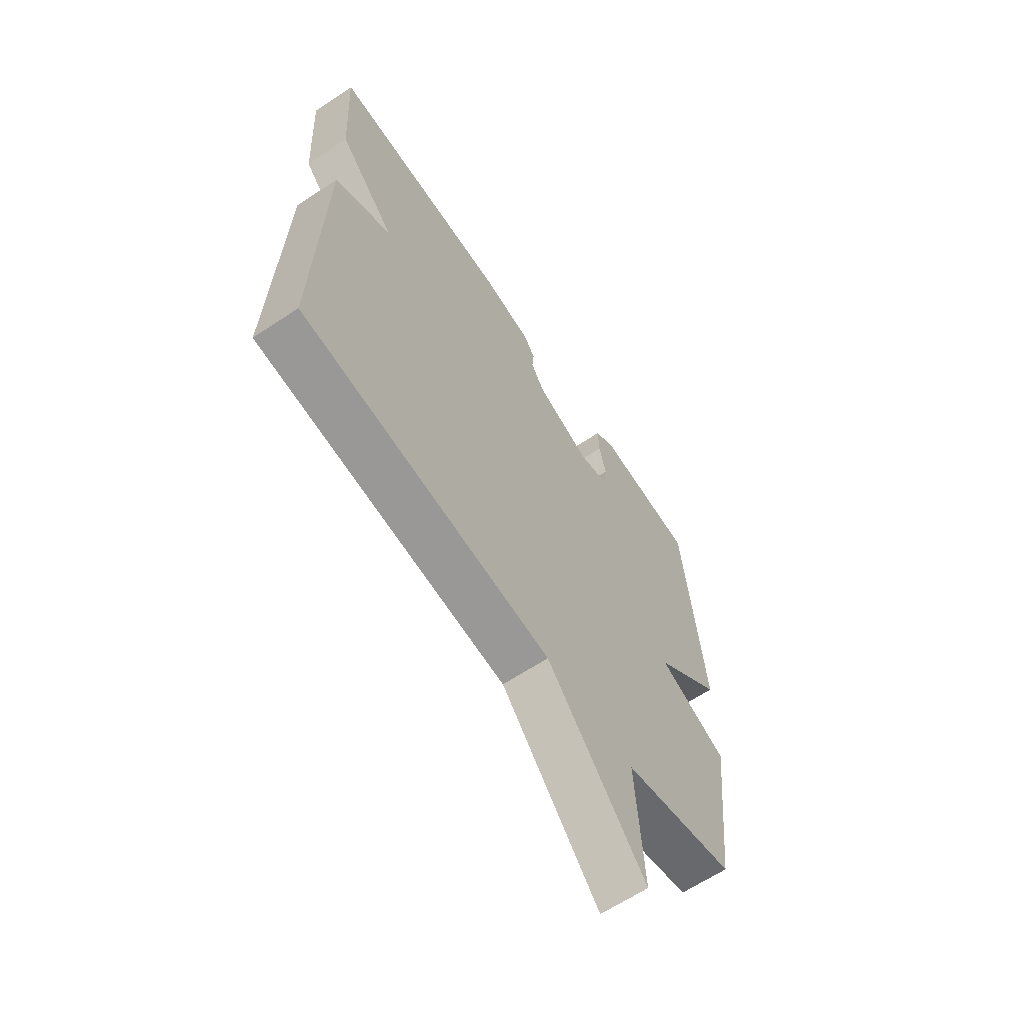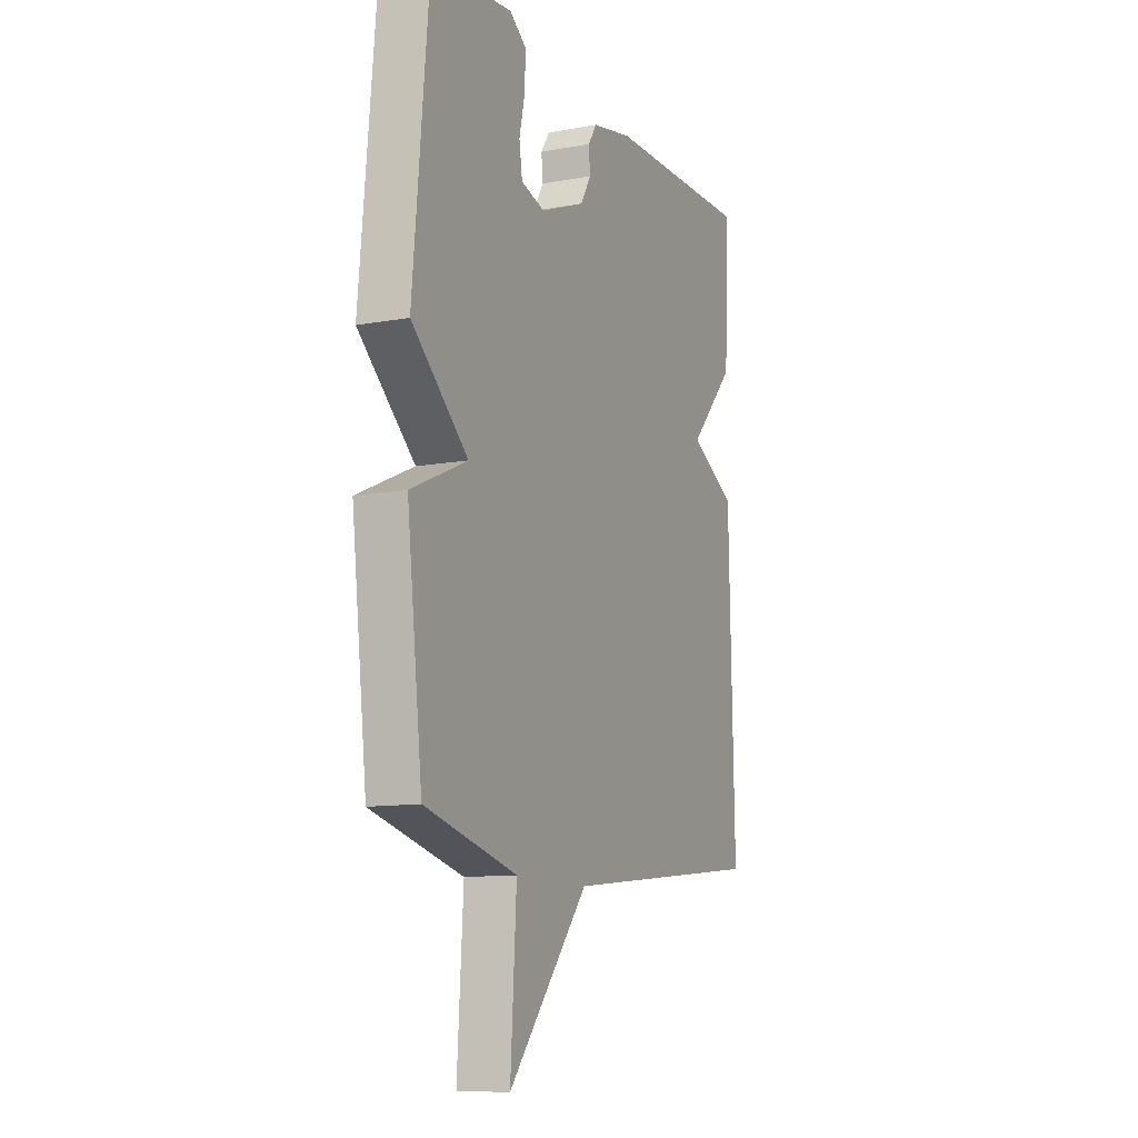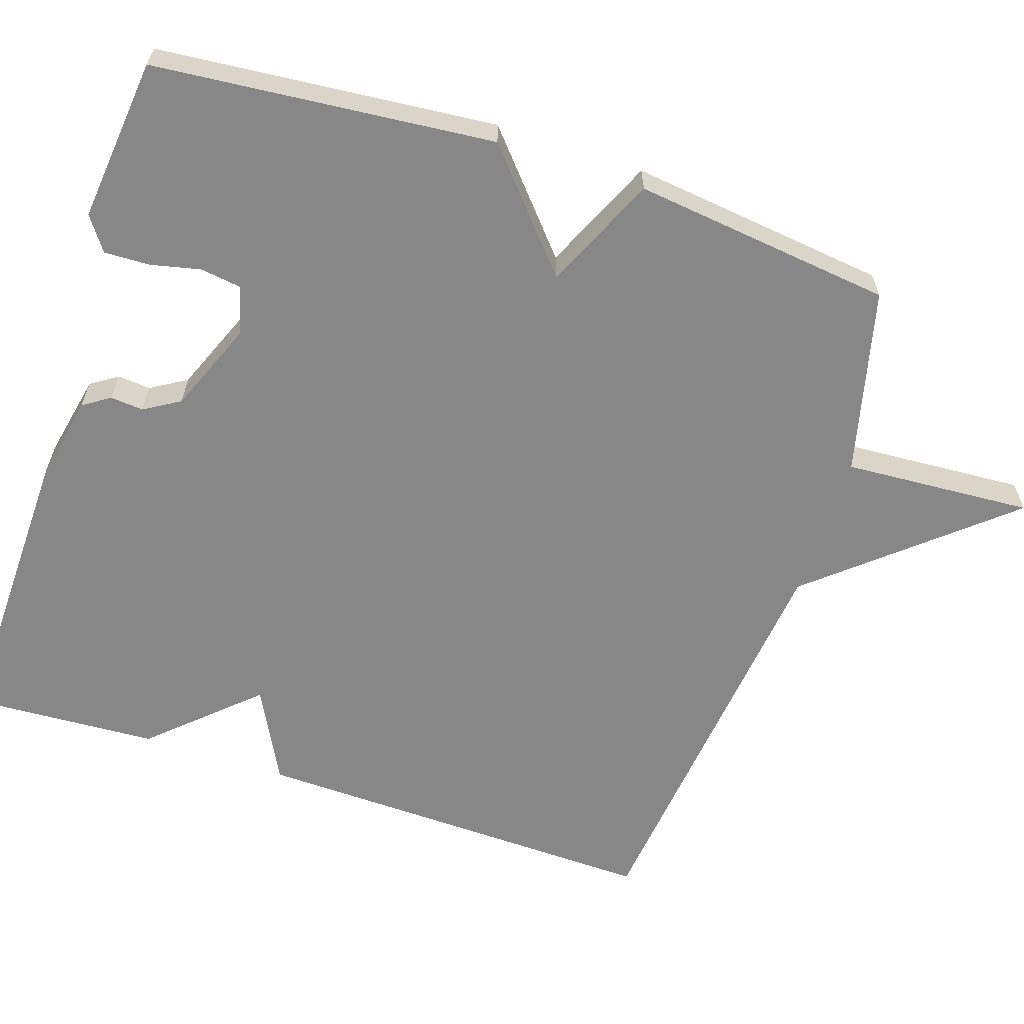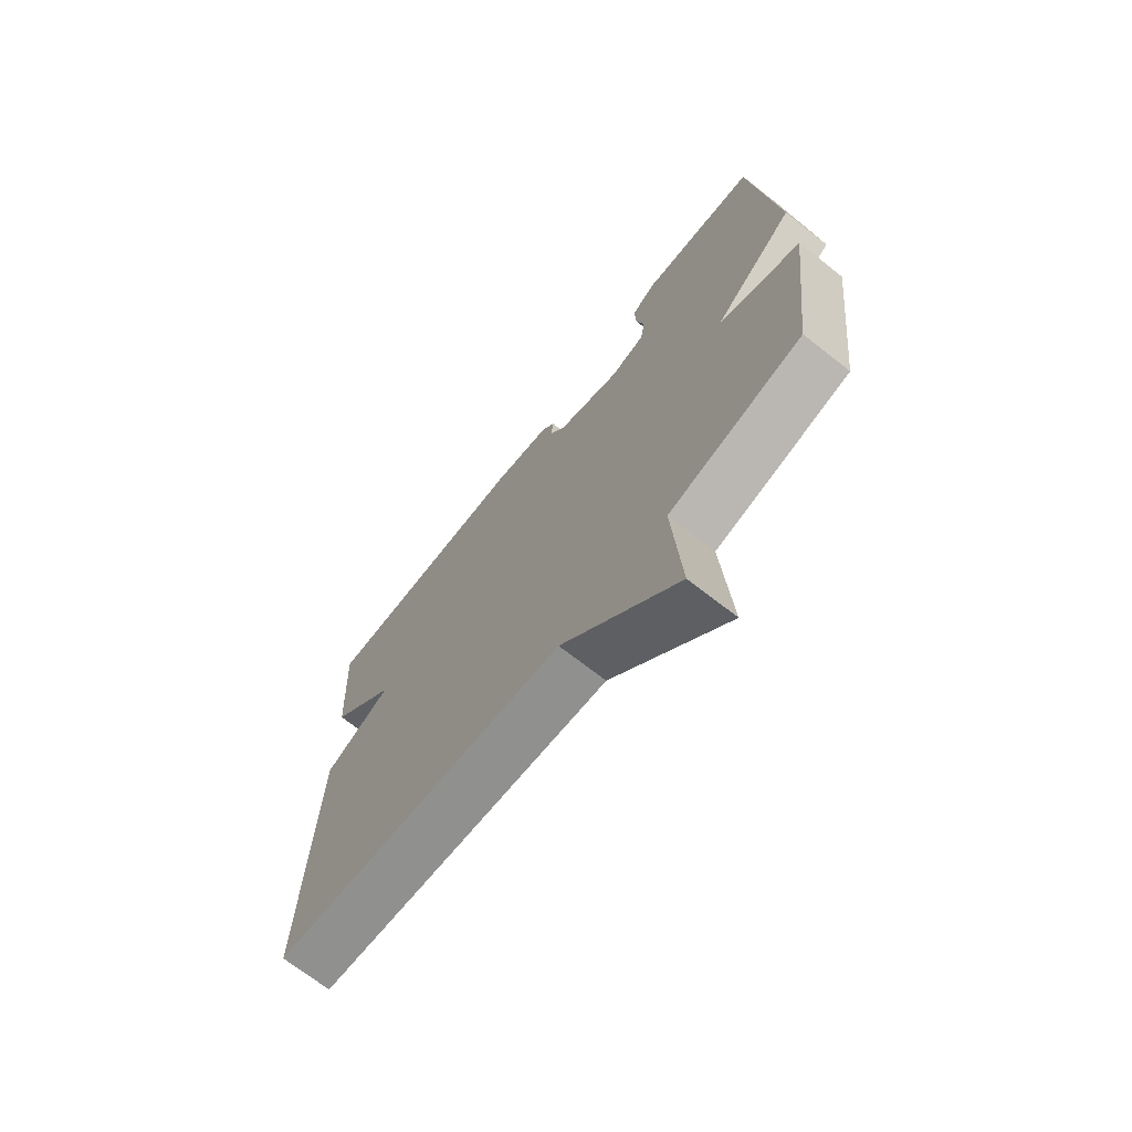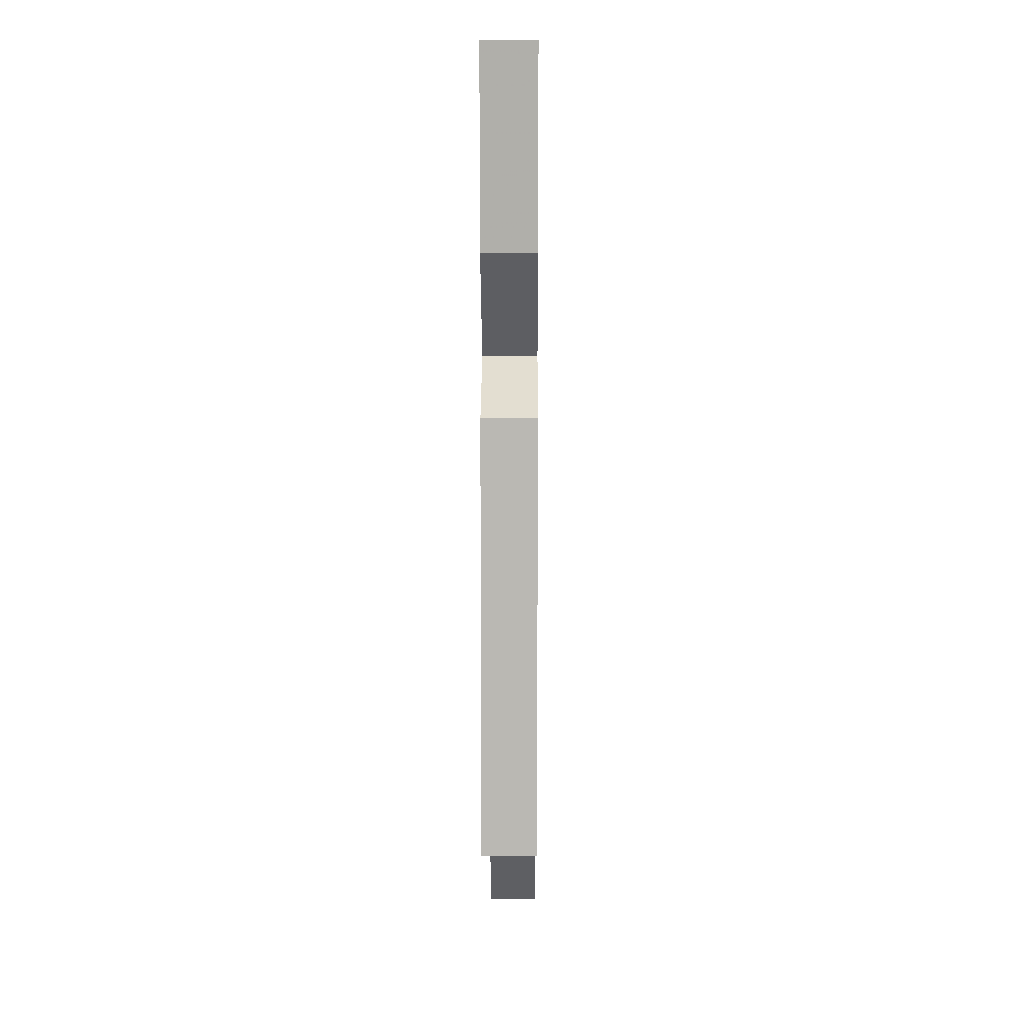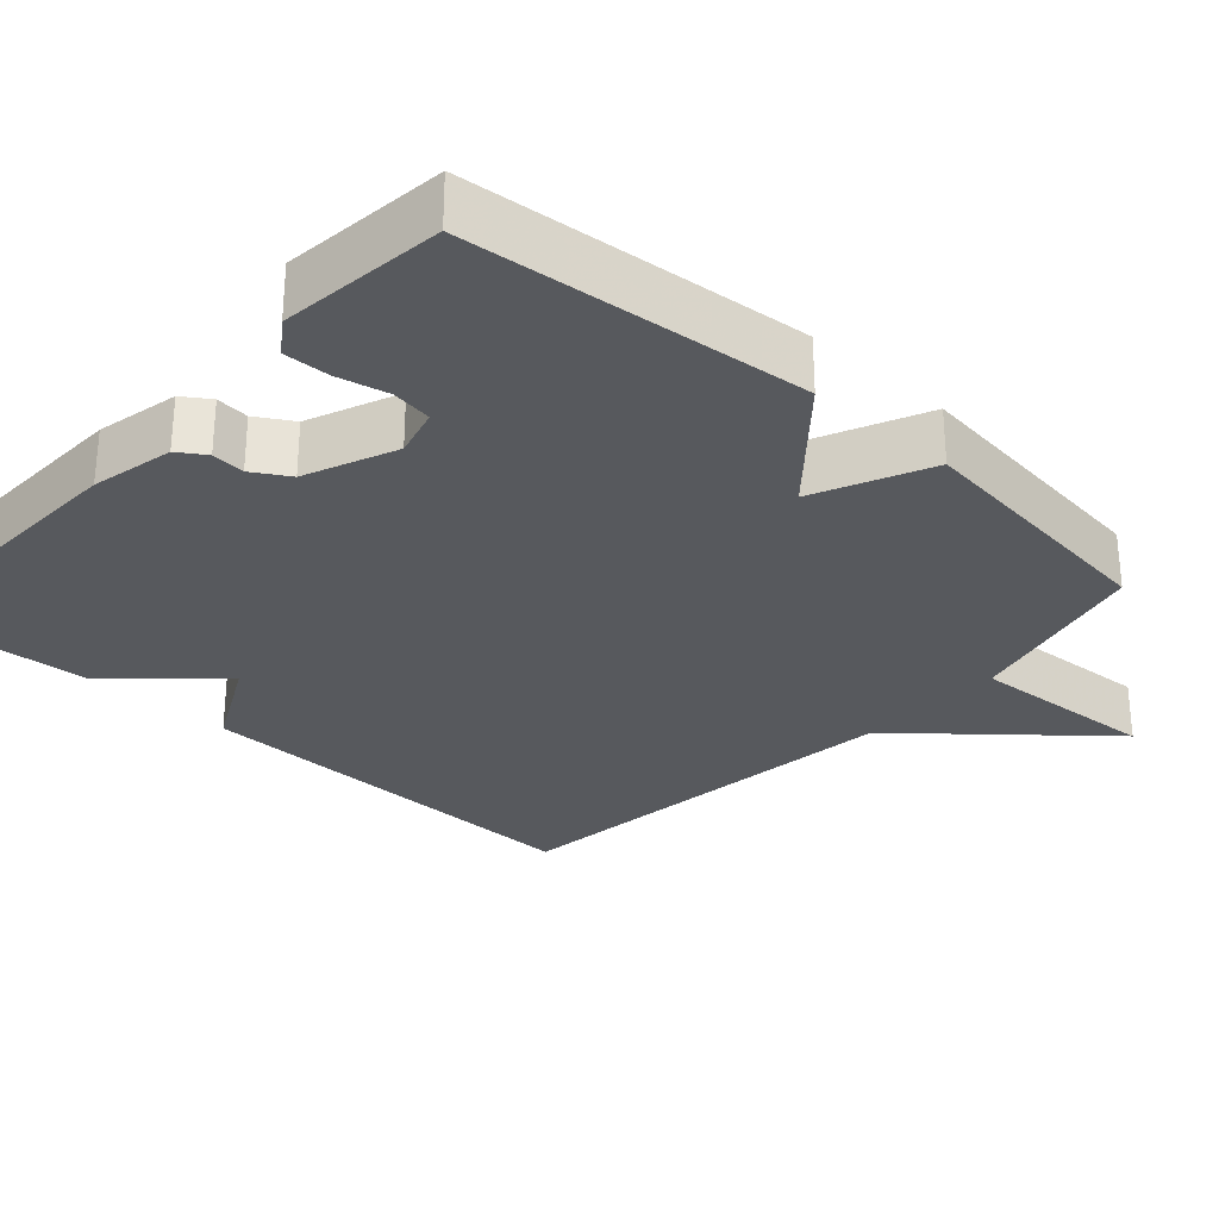
<metadata>
{"format":"obj","ext":"obj","renderer":"f3d","projection":"perspective","resolution":1024,"background":"white","views":[{"elev":-63.9,"azim":-56.1,"up":"+Z"},{"elev":-11.3,"azim":114.0,"up":"+Z"},{"elev":-62.3,"azim":71.7,"up":"+Y"},{"elev":-71.0,"azim":52.0,"up":"+Z"},{"elev":8.8,"azim":-89.6,"up":"+Z"},{"elev":-29.0,"azim":47.7,"up":"+Y"}]}
</metadata>
<code>
v 0.5 0.07 -0.5
v 0.252 0.07 -0.561
v 0.268 0.07 -0.813
v 0.052 0.07 -0.561
v -0.5 0.07 -0.5
v -0.486 0.07 0.049
v -0.361 0.07 0.114
v -0.486 0.07 0.249
v -0.5 0.07 0.5
v -0.1 0.07 0.491
v 0.01 0.07 0.468
v 0.034 0.07 0.432
v 0.03 0.07 0.388
v 0.059 0.07 0.34
v 0.18 0.07 0.291
v 0.245 0.07 0.309
v 0.253 0.07 0.363
v 0.238 0.07 0.43
v 0.236 0.07 0.491
v 0.281 0.07 0.523
v 0.5 0.07 0.5
v 0.542 0.07 0.047
v 0.39 0.07 -0.085
v 0.542 0.07 -0.153
v 0.5 0 -0.5
v 0.252 0 -0.561
v 0.268 0 -0.813
v 0.052 0 -0.561
v -0.5 0 -0.5
v -0.486 0 0.049
v -0.361 0 0.114
v -0.486 0 0.249
v -0.5 0 0.5
v -0.1 0 0.491
v 0.01 0 0.468
v 0.034 0 0.432
v 0.03 0 0.388
v 0.059 0 0.34
v 0.18 0 0.291
v 0.245 0 0.309
v 0.253 0 0.363
v 0.238 0 0.43
v 0.236 0 0.491
v 0.281 0 0.523
v 0.5 0 0.5
v 0.542 0 0.047
v 0.39 0 -0.085
v 0.542 0 -0.153
f 23 24 1 2
f 21 22 23
f 20 21 23
f 19 20 23
f 18 19 23
f 17 18 23
f 16 17 23 2
f 15 16 2
f 2 3 4
f 15 2 4
f 14 15 4
f 13 14 4 5
f 11 12 13
f 10 11 13
f 9 10 13
f 8 9 13
f 7 8 13
f 7 13 5
f 5 6 7
f 26 25 48 47
f 47 46 45
f 47 45 44
f 47 44 43
f 47 43 42
f 47 42 41
f 26 47 41 40
f 26 40 39
f 28 27 26
f 28 26 39
f 28 39 38
f 29 28 38 37
f 37 36 35
f 37 35 34
f 37 34 33
f 37 33 32
f 37 32 31
f 29 37 31
f 31 30 29
f 1 25 26 2
f 2 26 27 3
f 3 27 28 4
f 4 28 29 5
f 5 29 30 6
f 6 30 31 7
f 7 31 32 8
f 8 32 33 9
f 9 33 34 10
f 10 34 35 11
f 11 35 36 12
f 12 36 37 13
f 13 37 38 14
f 14 38 39 15
f 15 39 40 16
f 16 40 41 17
f 17 41 42 18
f 18 42 43 19
f 19 43 44 20
f 20 44 45 21
f 21 45 46 22
f 22 46 47 23
f 23 47 48 24
f 24 48 25 1

</code>
